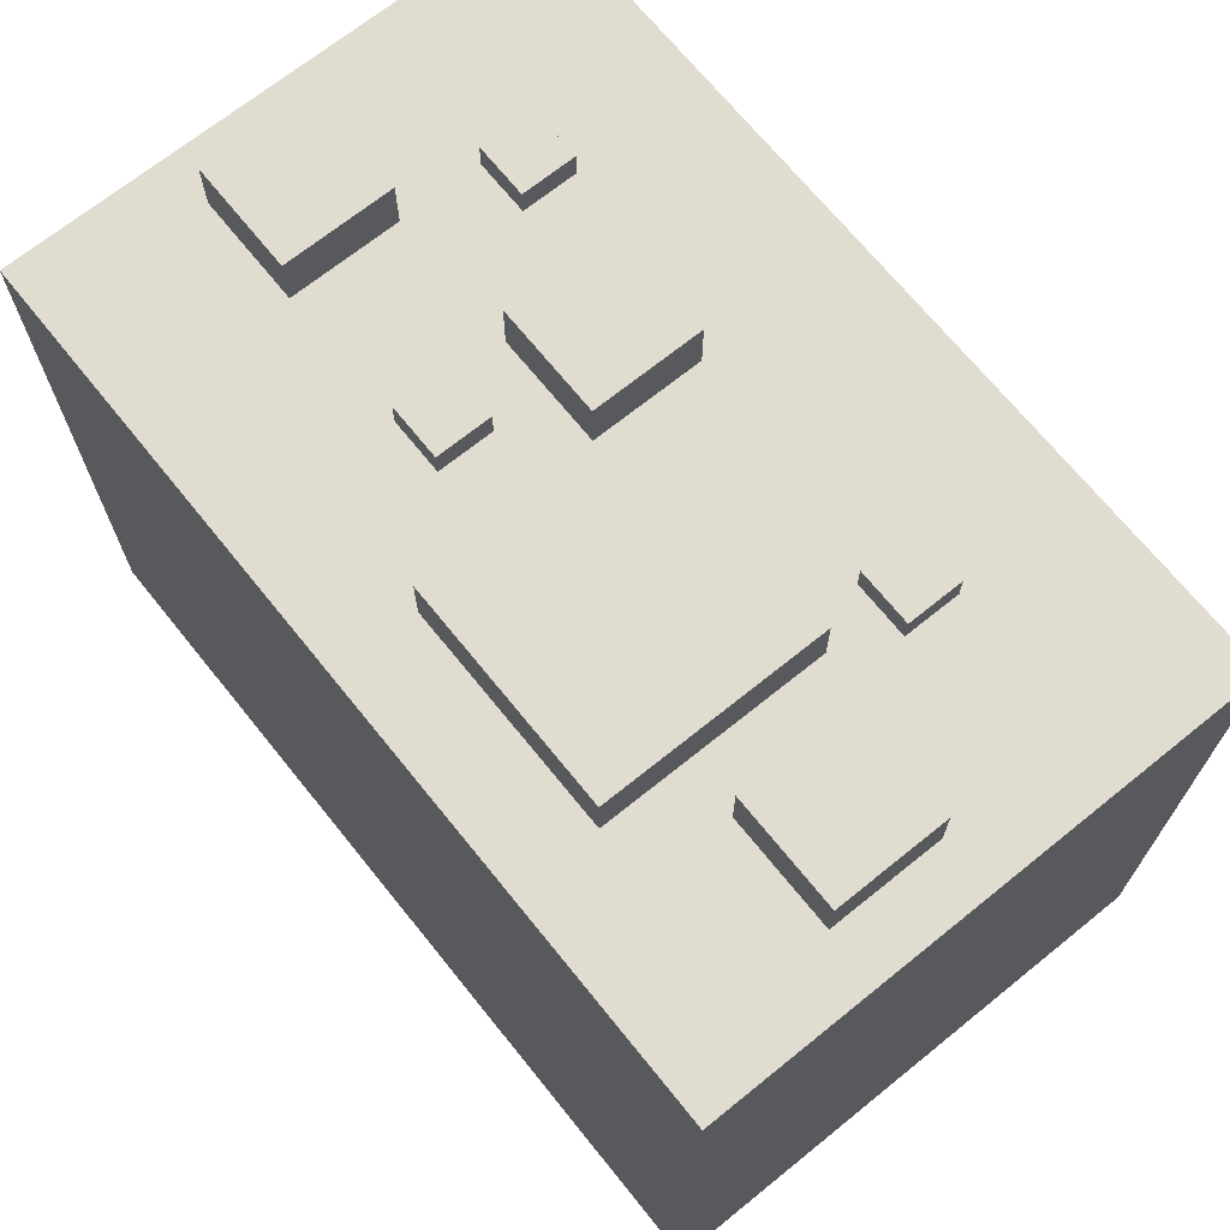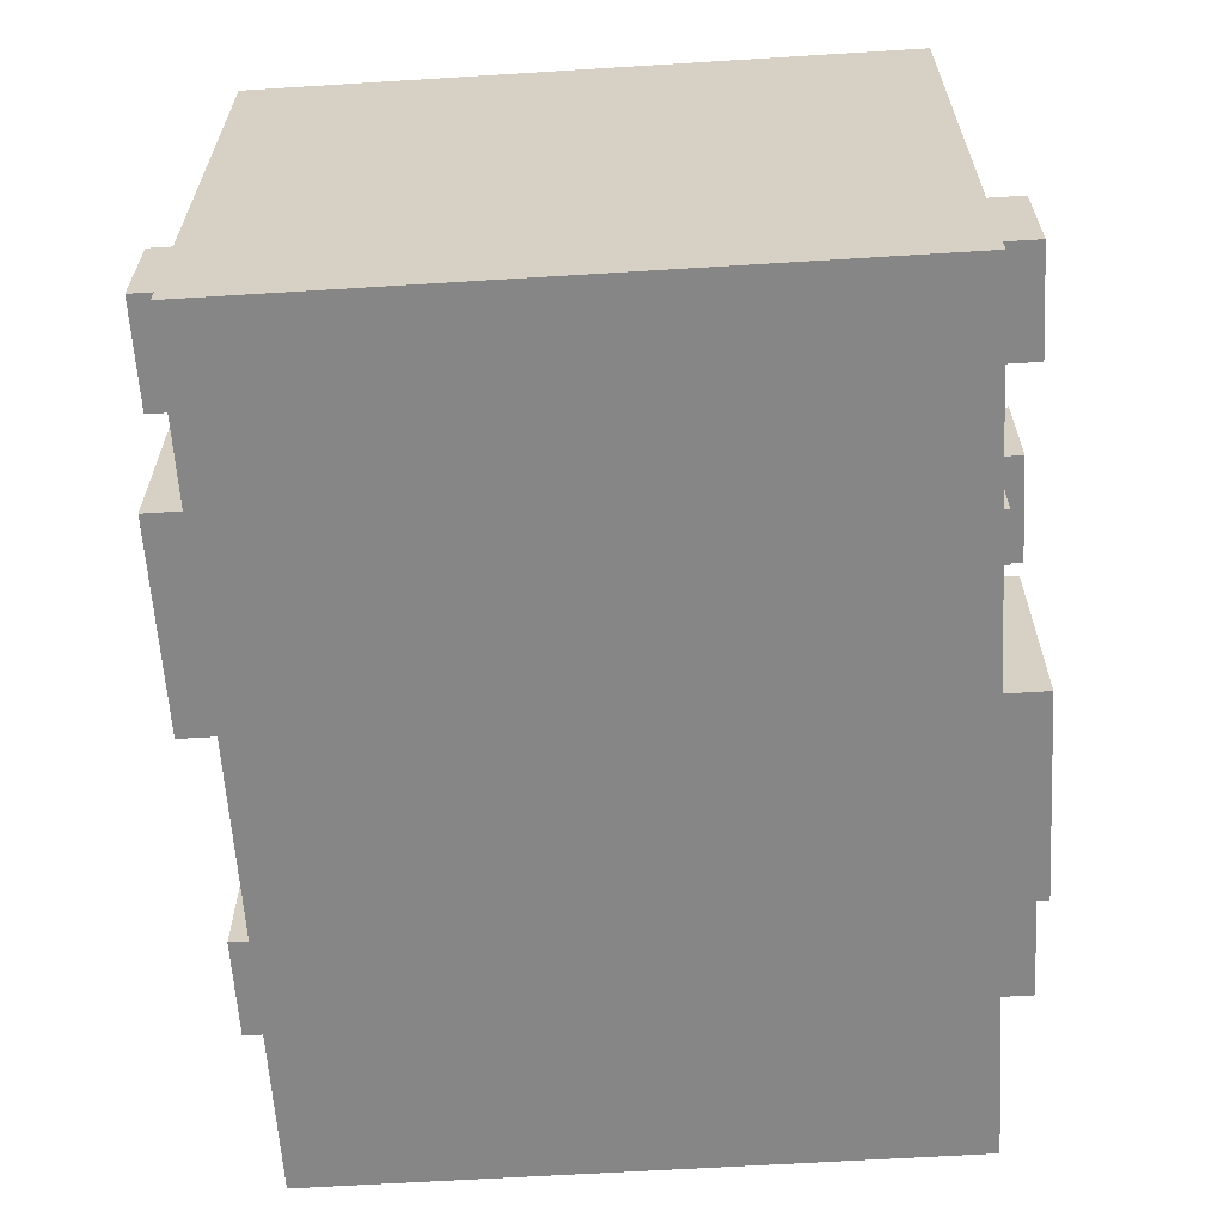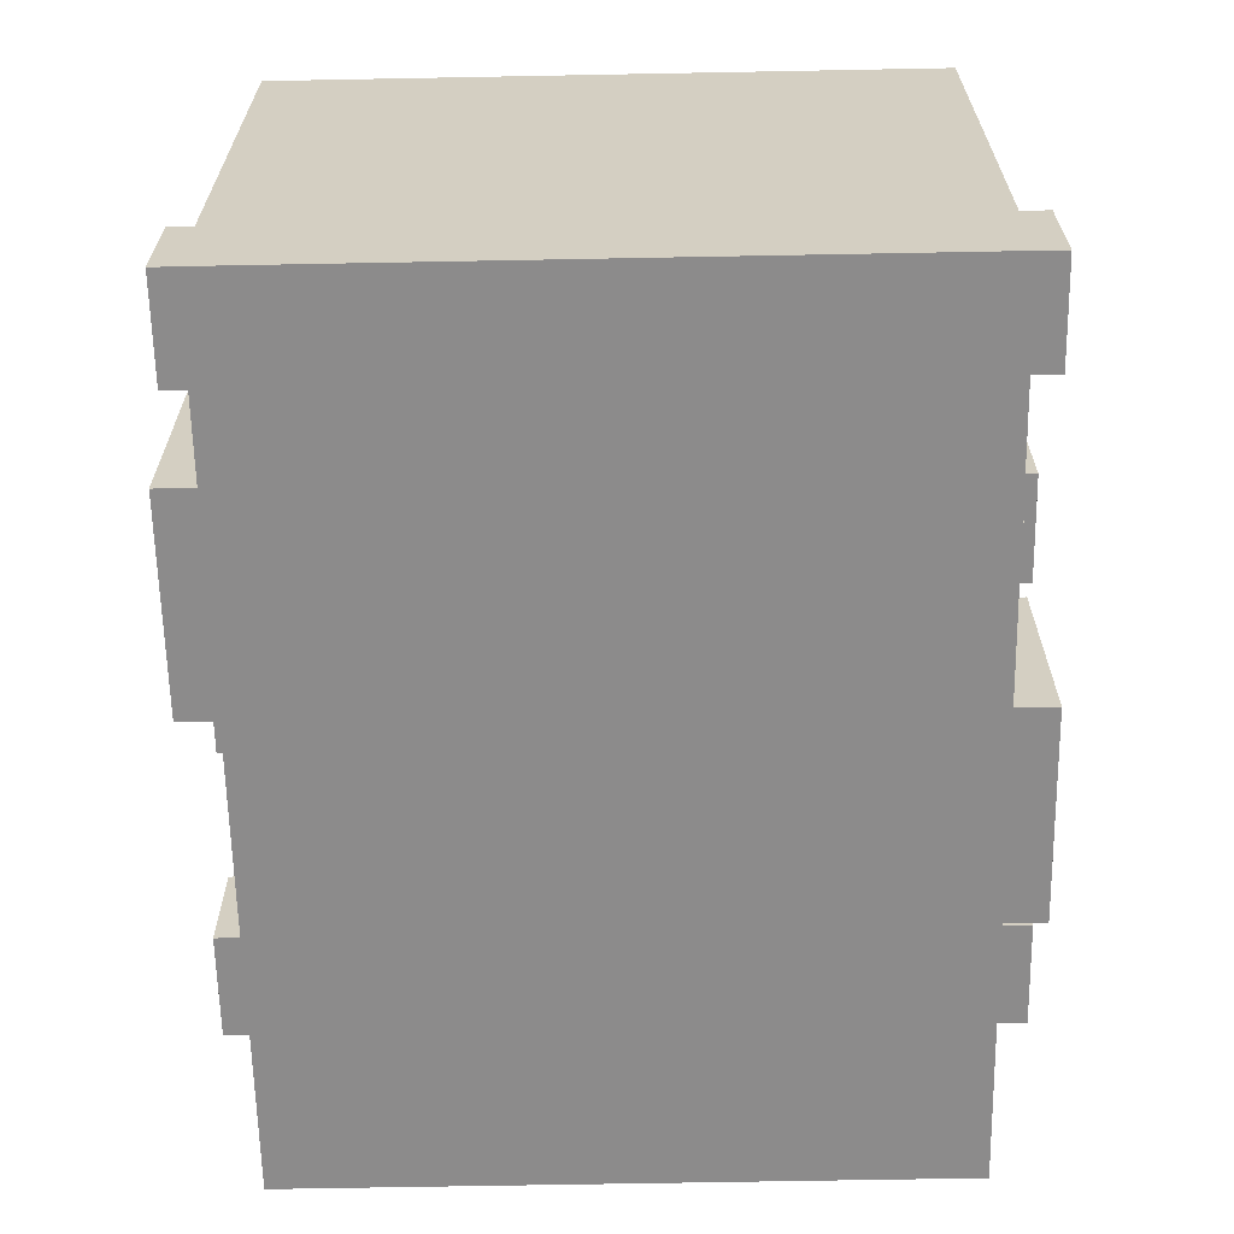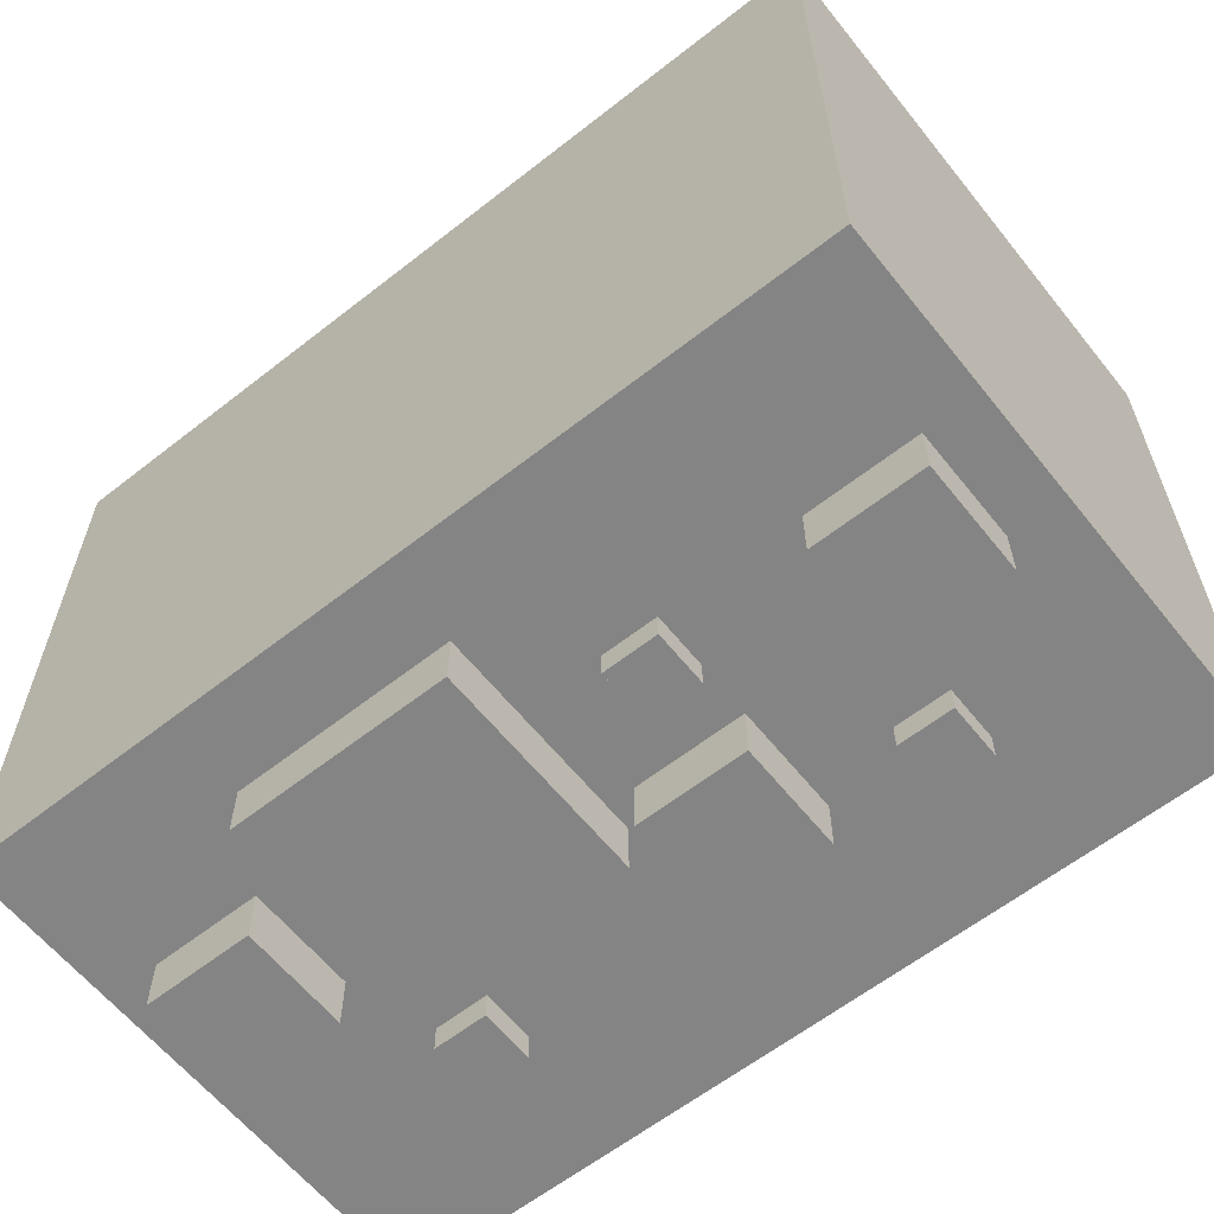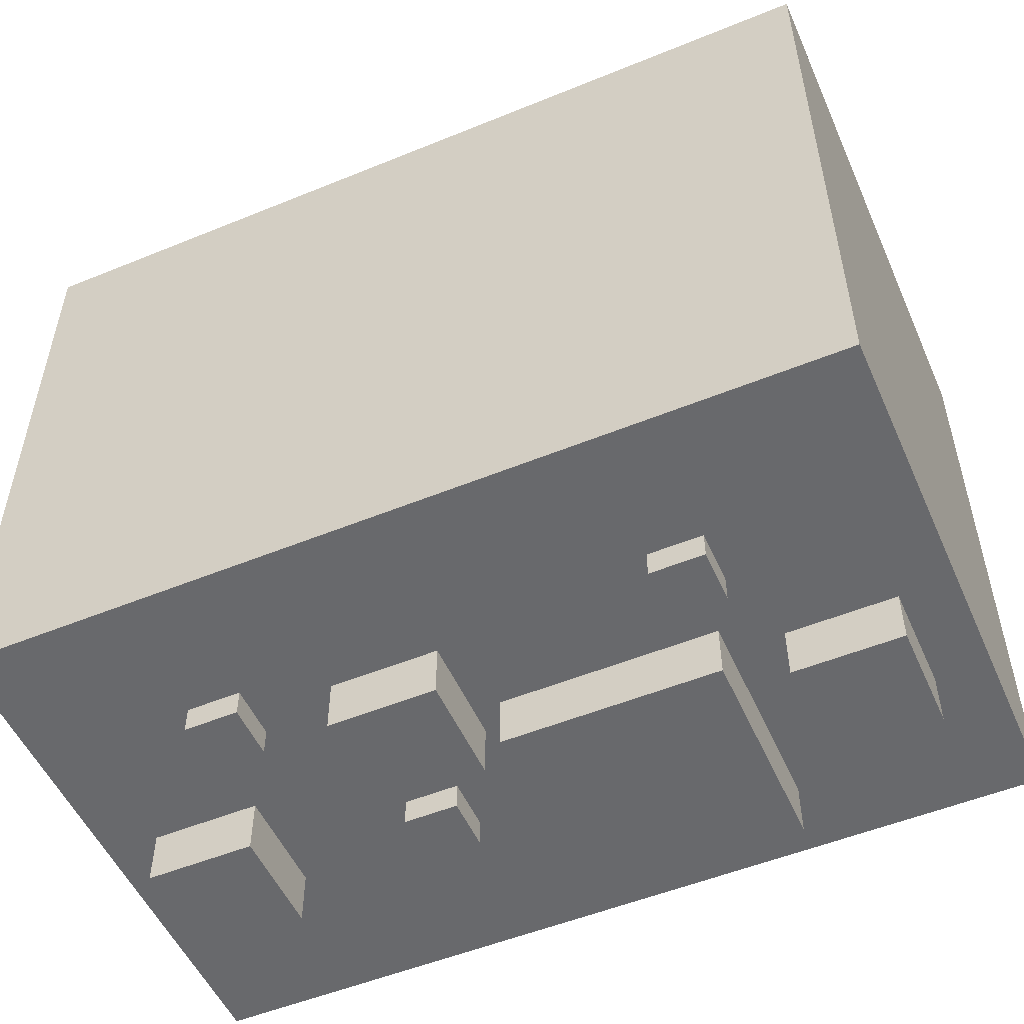
<metadata>
{"format":"obj","ext":"obj","renderer":"f3d","projection":"perspective","resolution":1024,"background":"white","views":[{"elev":69.5,"azim":51.1,"up":"+Z"},{"elev":-62.1,"azim":93.6,"up":"+Y"},{"elev":-64.0,"azim":-88.9,"up":"+Y"},{"elev":-61.4,"azim":38.6,"up":"+Z"},{"elev":-52.7,"azim":-156.3,"up":"+Z"}]}
</metadata>
<code>
v 0.5 0 0.375
v -0.5 0 0.375
v -0.5 -0.625 0.375
v 0.5 -0.625 0.375
v -0.5 0 -0.375
v 0.5 0 -0.375
v 0.5 -0.625 -0.375
v -0.5 -0.625 -0.375
v 0.5 0 -0.375
v 0.5 0 0.375
v 0.5 -0.625 0.375
v 0.5 -0.625 -0.375
v 0.5 -0.625 0.375
v -0.5 -0.625 0.375
v -0.5 -0.625 -0.375
v 0.5 -0.625 -0.375
v -0.5 0 0.375
v -0.5 0 -0.375
v -0.5 -0.625 -0.375
v -0.5 -0.625 0.375
v 0.5 0 -0.375
v -0.5 0 -0.375
v -0.5 0 0.375
v 0.5 0 0.375
f 1 3 4
f 1 2 3
f 5 7 8
f 5 6 7
f 9 11 12
f 9 10 11
f 13 15 16
f 13 14 15
f 17 19 20
f 17 18 19
f 21 23 24
f 21 22 23
v 0.25 -0.2812 0.4375
v 0 -0.2812 0.4375
v 0 -0.5312 0.4375
v 0.25 -0.5312 0.4375
v 0 -0.2812 0.3125
v 0.25 -0.2812 0.3125
v 0.25 -0.5312 0.3125
v 0 -0.5312 0.3125
v 0.25 -0.2812 0.3125
v 0.25 -0.2812 0.4375
v 0.25 -0.5312 0.4375
v 0.25 -0.5312 0.3125
v 0.25 -0.5312 0.4375
v 0 -0.5312 0.4375
v 0 -0.5312 0.3125
v 0.25 -0.5312 0.3125
v 0 -0.2812 0.4375
v 0 -0.2812 0.3125
v 0 -0.5312 0.3125
v 0 -0.5312 0.4375
v 0.25 -0.2812 0.3125
v 0 -0.2812 0.3125
v 0 -0.2812 0.4375
v 0.25 -0.2812 0.4375
f 25 27 28
f 25 26 27
f 29 31 32
f 29 30 31
f 33 35 36
f 33 34 35
f 37 39 40
f 37 38 39
f 41 43 44
f 41 42 43
f 45 47 48
f 45 46 47
v -0.09375 -0.375 0.4062
v -0.1562 -0.375 0.4062
v -0.1562 -0.4375 0.4062
v -0.09375 -0.4375 0.4062
v -0.1562 -0.375 0.2812
v -0.09375 -0.375 0.2812
v -0.09375 -0.4375 0.2812
v -0.1562 -0.4375 0.2812
v -0.09375 -0.375 0.2812
v -0.09375 -0.375 0.4062
v -0.09375 -0.4375 0.4062
v -0.09375 -0.4375 0.2812
v -0.09375 -0.4375 0.4062
v -0.1562 -0.4375 0.4062
v -0.1562 -0.4375 0.2812
v -0.09375 -0.4375 0.2812
v -0.1562 -0.375 0.4062
v -0.1562 -0.375 0.2812
v -0.1562 -0.4375 0.2812
v -0.1562 -0.4375 0.4062
v -0.09375 -0.375 0.2812
v -0.1562 -0.375 0.2812
v -0.1562 -0.375 0.4062
v -0.09375 -0.375 0.4062
f 49 51 52
f 49 50 51
f 53 55 56
f 53 54 55
f 57 59 60
f 57 58 59
f 61 63 64
f 61 62 63
f 65 67 68
f 65 66 67
f 69 71 72
f 69 70 71
v -0.3125 -0.3125 0.4375
v -0.4375 -0.3125 0.4375
v -0.4375 -0.4375 0.4375
v -0.3125 -0.4375 0.4375
v -0.4375 -0.3125 0.3125
v -0.3125 -0.3125 0.3125
v -0.3125 -0.4375 0.3125
v -0.4375 -0.4375 0.3125
v -0.3125 -0.3125 0.3125
v -0.3125 -0.3125 0.4375
v -0.3125 -0.4375 0.4375
v -0.3125 -0.4375 0.3125
v -0.3125 -0.4375 0.4375
v -0.4375 -0.4375 0.4375
v -0.4375 -0.4375 0.3125
v -0.3125 -0.4375 0.3125
v -0.4375 -0.3125 0.4375
v -0.4375 -0.3125 0.3125
v -0.4375 -0.4375 0.3125
v -0.4375 -0.4375 0.4375
v -0.3125 -0.3125 0.3125
v -0.4375 -0.3125 0.3125
v -0.4375 -0.3125 0.4375
v -0.3125 -0.3125 0.4375
f 73 75 76
f 73 74 75
f 77 79 80
f 77 78 79
f 81 83 84
f 81 82 83
f 85 87 88
f 85 86 87
f 89 91 92
f 89 90 91
f 93 95 96
f 93 94 95
v -0.03125 -0.1875 0.4375
v -0.1562 -0.1875 0.4375
v -0.1562 -0.3125 0.4375
v -0.03125 -0.3125 0.4375
v -0.1562 -0.1875 0.3125
v -0.03125 -0.1875 0.3125
v -0.03125 -0.3125 0.3125
v -0.1562 -0.3125 0.3125
v -0.03125 -0.1875 0.3125
v -0.03125 -0.1875 0.4375
v -0.03125 -0.3125 0.4375
v -0.03125 -0.3125 0.3125
v -0.03125 -0.3125 0.4375
v -0.1562 -0.3125 0.4375
v -0.1562 -0.3125 0.3125
v -0.03125 -0.3125 0.3125
v -0.1562 -0.1875 0.4375
v -0.1562 -0.1875 0.3125
v -0.1562 -0.3125 0.3125
v -0.1562 -0.3125 0.4375
v -0.03125 -0.1875 0.3125
v -0.1562 -0.1875 0.3125
v -0.1562 -0.1875 0.4375
v -0.03125 -0.1875 0.4375
f 97 99 100
f 97 98 99
f 101 103 104
f 101 102 103
f 105 107 108
f 105 106 107
f 109 111 112
f 109 110 111
f 113 115 116
f 113 114 115
f 117 119 120
f 117 118 119
v -0.25 -0.1562 0.4062
v -0.3125 -0.1562 0.4062
v -0.3125 -0.2188 0.4062
v -0.25 -0.2188 0.4062
v -0.3125 -0.1562 0.2812
v -0.25 -0.1562 0.2812
v -0.25 -0.2188 0.2812
v -0.3125 -0.2188 0.2812
v -0.25 -0.1562 0.2812
v -0.25 -0.1562 0.4062
v -0.25 -0.2188 0.4062
v -0.25 -0.2188 0.2812
v -0.25 -0.2188 0.4062
v -0.3125 -0.2188 0.4062
v -0.3125 -0.2188 0.2812
v -0.25 -0.2188 0.2812
v -0.3125 -0.1562 0.4062
v -0.3125 -0.1562 0.2812
v -0.3125 -0.2188 0.2812
v -0.3125 -0.2188 0.4062
v -0.25 -0.1562 0.2812
v -0.3125 -0.1562 0.2812
v -0.3125 -0.1562 0.4062
v -0.25 -0.1562 0.4062
f 121 123 124
f 121 122 123
f 125 127 128
f 125 126 127
f 129 131 132
f 129 130 131
f 133 135 136
f 133 134 135
f 137 139 140
f 137 138 139
f 141 143 144
f 141 142 143
v 0.4375 -0.3125 0.4375
v 0.3125 -0.3125 0.4375
v 0.3125 -0.4375 0.4375
v 0.4375 -0.4375 0.4375
v 0.3125 -0.3125 0.3125
v 0.4375 -0.3125 0.3125
v 0.4375 -0.4375 0.3125
v 0.3125 -0.4375 0.3125
v 0.4375 -0.3125 0.3125
v 0.4375 -0.3125 0.4375
v 0.4375 -0.4375 0.4375
v 0.4375 -0.4375 0.3125
v 0.4375 -0.4375 0.4375
v 0.3125 -0.4375 0.4375
v 0.3125 -0.4375 0.3125
v 0.4375 -0.4375 0.3125
v 0.3125 -0.3125 0.4375
v 0.3125 -0.3125 0.3125
v 0.3125 -0.4375 0.3125
v 0.3125 -0.4375 0.4375
v 0.4375 -0.3125 0.3125
v 0.3125 -0.3125 0.3125
v 0.3125 -0.3125 0.4375
v 0.4375 -0.3125 0.4375
f 145 147 148
f 145 146 147
f 149 151 152
f 149 150 151
f 153 155 156
f 153 154 155
f 157 159 160
f 157 158 159
f 161 163 164
f 161 162 163
f 165 167 168
f 165 166 167
v 0.2812 -0.1562 0.4062
v 0.2188 -0.1562 0.4062
v 0.2188 -0.2188 0.4062
v 0.2812 -0.2188 0.4062
v 0.2188 -0.1562 0.2812
v 0.2812 -0.1562 0.2812
v 0.2812 -0.2188 0.2812
v 0.2188 -0.2188 0.2812
v 0.2812 -0.1562 0.2812
v 0.2812 -0.1562 0.4062
v 0.2812 -0.2188 0.4062
v 0.2812 -0.2188 0.2812
v 0.2812 -0.2188 0.4062
v 0.2188 -0.2188 0.4062
v 0.2188 -0.2188 0.2812
v 0.2812 -0.2188 0.2812
v 0.2188 -0.1562 0.4062
v 0.2188 -0.1562 0.2812
v 0.2188 -0.2188 0.2812
v 0.2188 -0.2188 0.4062
v 0.2812 -0.1562 0.2812
v 0.2188 -0.1562 0.2812
v 0.2188 -0.1562 0.4062
v 0.2812 -0.1562 0.4062
f 169 171 172
f 169 170 171
f 173 175 176
f 173 174 175
f 177 179 180
f 177 178 179
f 181 183 184
f 181 182 183
f 185 187 188
f 185 186 187
f 189 191 192
f 189 190 191
v -0.25 -0.2812 -0.4375
v 5.464e-09 -0.2812 -0.4375
v 5.464e-09 -0.5312 -0.4375
v -0.25 -0.5312 -0.4375
v -5.464e-09 -0.2812 -0.3125
v -0.25 -0.2812 -0.3125
v -0.25 -0.5312 -0.3125
v -5.464e-09 -0.5312 -0.3125
v -0.25 -0.2812 -0.3125
v -0.25 -0.2812 -0.4375
v -0.25 -0.5312 -0.4375
v -0.25 -0.5312 -0.3125
v -0.25 -0.5312 -0.4375
v 5.464e-09 -0.5312 -0.4375
v -5.464e-09 -0.5312 -0.3125
v -0.25 -0.5312 -0.3125
v 5.464e-09 -0.2812 -0.4375
v -5.464e-09 -0.2812 -0.3125
v -5.464e-09 -0.5312 -0.3125
v 5.464e-09 -0.5312 -0.4375
v -0.25 -0.2812 -0.3125
v -5.464e-09 -0.2812 -0.3125
v 5.464e-09 -0.2812 -0.4375
v -0.25 -0.2812 -0.4375
f 193 195 196
f 193 194 195
f 197 199 200
f 197 198 199
f 201 203 204
f 201 202 203
f 205 207 208
f 205 206 207
f 209 211 212
f 209 210 211
f 213 215 216
f 213 214 215
v 0.09375 -0.375 -0.4062
v 0.1562 -0.375 -0.4062
v 0.1562 -0.4375 -0.4062
v 0.09375 -0.4375 -0.4062
v 0.1562 -0.375 -0.2812
v 0.09375 -0.375 -0.2812
v 0.09375 -0.4375 -0.2812
v 0.1562 -0.4375 -0.2812
v 0.09375 -0.375 -0.2812
v 0.09375 -0.375 -0.4062
v 0.09375 -0.4375 -0.4062
v 0.09375 -0.4375 -0.2812
v 0.09375 -0.4375 -0.4062
v 0.1562 -0.4375 -0.4062
v 0.1562 -0.4375 -0.2812
v 0.09375 -0.4375 -0.2812
v 0.1562 -0.375 -0.4062
v 0.1562 -0.375 -0.2812
v 0.1562 -0.4375 -0.2812
v 0.1562 -0.4375 -0.4062
v 0.09375 -0.375 -0.2812
v 0.1562 -0.375 -0.2812
v 0.1562 -0.375 -0.4062
v 0.09375 -0.375 -0.4062
f 217 219 220
f 217 218 219
f 221 223 224
f 221 222 223
f 225 227 228
f 225 226 227
f 229 231 232
f 229 230 231
f 233 235 236
f 233 234 235
f 237 239 240
f 237 238 239
v 0.3125 -0.3125 -0.4375
v 0.4375 -0.3125 -0.4375
v 0.4375 -0.4375 -0.4375
v 0.3125 -0.4375 -0.4375
v 0.4375 -0.3125 -0.3125
v 0.3125 -0.3125 -0.3125
v 0.3125 -0.4375 -0.3125
v 0.4375 -0.4375 -0.3125
v 0.3125 -0.3125 -0.3125
v 0.3125 -0.3125 -0.4375
v 0.3125 -0.4375 -0.4375
v 0.3125 -0.4375 -0.3125
v 0.3125 -0.4375 -0.4375
v 0.4375 -0.4375 -0.4375
v 0.4375 -0.4375 -0.3125
v 0.3125 -0.4375 -0.3125
v 0.4375 -0.3125 -0.4375
v 0.4375 -0.3125 -0.3125
v 0.4375 -0.4375 -0.3125
v 0.4375 -0.4375 -0.4375
v 0.3125 -0.3125 -0.3125
v 0.4375 -0.3125 -0.3125
v 0.4375 -0.3125 -0.4375
v 0.3125 -0.3125 -0.4375
f 241 243 244
f 241 242 243
f 245 247 248
f 245 246 247
f 249 251 252
f 249 250 251
f 253 255 256
f 253 254 255
f 257 259 260
f 257 258 259
f 261 263 264
f 261 262 263
v 0.03125 -0.1875 -0.4375
v 0.1562 -0.1875 -0.4375
v 0.1562 -0.3125 -0.4375
v 0.03125 -0.3125 -0.4375
v 0.1562 -0.1875 -0.3125
v 0.03125 -0.1875 -0.3125
v 0.03125 -0.3125 -0.3125
v 0.1562 -0.3125 -0.3125
v 0.03125 -0.1875 -0.3125
v 0.03125 -0.1875 -0.4375
v 0.03125 -0.3125 -0.4375
v 0.03125 -0.3125 -0.3125
v 0.03125 -0.3125 -0.4375
v 0.1562 -0.3125 -0.4375
v 0.1562 -0.3125 -0.3125
v 0.03125 -0.3125 -0.3125
v 0.1562 -0.1875 -0.4375
v 0.1562 -0.1875 -0.3125
v 0.1562 -0.3125 -0.3125
v 0.1562 -0.3125 -0.4375
v 0.03125 -0.1875 -0.3125
v 0.1562 -0.1875 -0.3125
v 0.1562 -0.1875 -0.4375
v 0.03125 -0.1875 -0.4375
f 265 267 268
f 265 266 267
f 269 271 272
f 269 270 271
f 273 275 276
f 273 274 275
f 277 279 280
f 277 278 279
f 281 283 284
f 281 282 283
f 285 287 288
f 285 286 287
v 0.25 -0.1562 -0.4062
v 0.3125 -0.1562 -0.4062
v 0.3125 -0.2188 -0.4062
v 0.25 -0.2188 -0.4062
v 0.3125 -0.1562 -0.2812
v 0.25 -0.1562 -0.2812
v 0.25 -0.2188 -0.2812
v 0.3125 -0.2188 -0.2812
v 0.25 -0.1562 -0.2812
v 0.25 -0.1562 -0.4062
v 0.25 -0.2188 -0.4062
v 0.25 -0.2188 -0.2812
v 0.25 -0.2188 -0.4062
v 0.3125 -0.2188 -0.4062
v 0.3125 -0.2188 -0.2812
v 0.25 -0.2188 -0.2812
v 0.3125 -0.1562 -0.4062
v 0.3125 -0.1562 -0.2812
v 0.3125 -0.2188 -0.2812
v 0.3125 -0.2188 -0.4062
v 0.25 -0.1562 -0.2812
v 0.3125 -0.1562 -0.2812
v 0.3125 -0.1562 -0.4062
v 0.25 -0.1562 -0.4062
f 289 291 292
f 289 290 291
f 293 295 296
f 293 294 295
f 297 299 300
f 297 298 299
f 301 303 304
f 301 302 303
f 305 307 308
f 305 306 307
f 309 311 312
f 309 310 311
v -0.4375 -0.3125 -0.4375
v -0.3125 -0.3125 -0.4375
v -0.3125 -0.4375 -0.4375
v -0.4375 -0.4375 -0.4375
v -0.3125 -0.3125 -0.3125
v -0.4375 -0.3125 -0.3125
v -0.4375 -0.4375 -0.3125
v -0.3125 -0.4375 -0.3125
v -0.4375 -0.3125 -0.3125
v -0.4375 -0.3125 -0.4375
v -0.4375 -0.4375 -0.4375
v -0.4375 -0.4375 -0.3125
v -0.4375 -0.4375 -0.4375
v -0.3125 -0.4375 -0.4375
v -0.3125 -0.4375 -0.3125
v -0.4375 -0.4375 -0.3125
v -0.3125 -0.3125 -0.4375
v -0.3125 -0.3125 -0.3125
v -0.3125 -0.4375 -0.3125
v -0.3125 -0.4375 -0.4375
v -0.4375 -0.3125 -0.3125
v -0.3125 -0.3125 -0.3125
v -0.3125 -0.3125 -0.4375
v -0.4375 -0.3125 -0.4375
f 313 315 316
f 313 314 315
f 317 319 320
f 317 318 319
f 321 323 324
f 321 322 323
f 325 327 328
f 325 326 327
f 329 331 332
f 329 330 331
f 333 335 336
f 333 334 335
v -0.2812 -0.1562 -0.4062
v -0.2188 -0.1562 -0.4062
v -0.2188 -0.2188 -0.4062
v -0.2812 -0.2188 -0.4062
v -0.2188 -0.1562 -0.2812
v -0.2812 -0.1562 -0.2812
v -0.2812 -0.2188 -0.2812
v -0.2188 -0.2188 -0.2812
v -0.2812 -0.1562 -0.2812
v -0.2812 -0.1562 -0.4062
v -0.2812 -0.2188 -0.4062
v -0.2812 -0.2188 -0.2812
v -0.2812 -0.2188 -0.4062
v -0.2188 -0.2188 -0.4062
v -0.2188 -0.2188 -0.2812
v -0.2812 -0.2188 -0.2812
v -0.2188 -0.1562 -0.4062
v -0.2188 -0.1562 -0.2812
v -0.2188 -0.2188 -0.2812
v -0.2188 -0.2188 -0.4062
v -0.2812 -0.1562 -0.2812
v -0.2188 -0.1562 -0.2812
v -0.2188 -0.1562 -0.4062
v -0.2812 -0.1562 -0.4062
f 337 339 340
f 337 338 339
f 341 343 344
f 341 342 343
f 345 347 348
f 345 346 347
f 349 351 352
f 349 350 351
f 353 355 356
f 353 354 355
f 357 359 360
f 357 358 359

</code>
